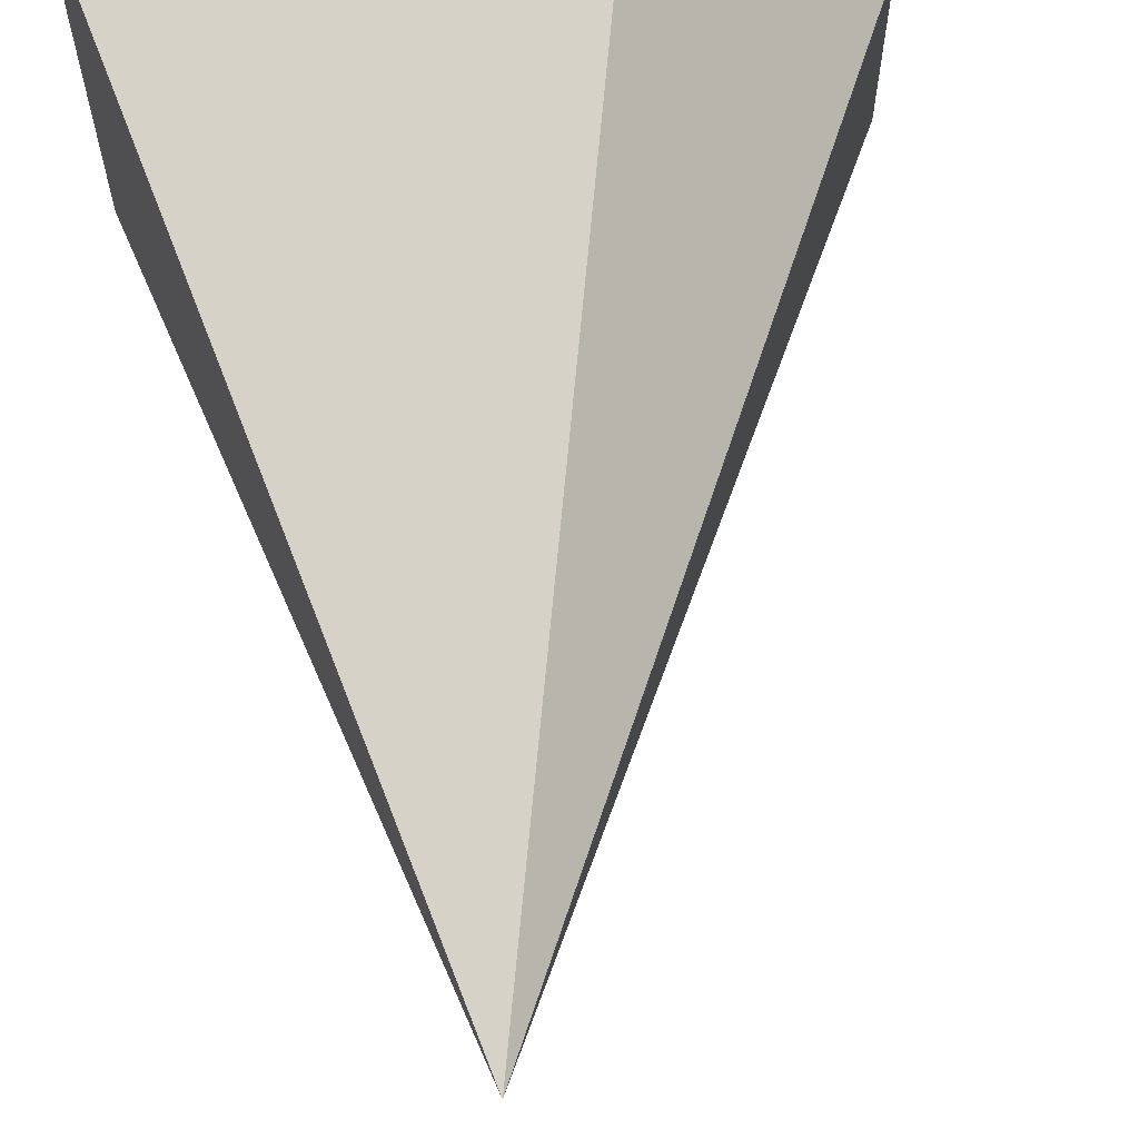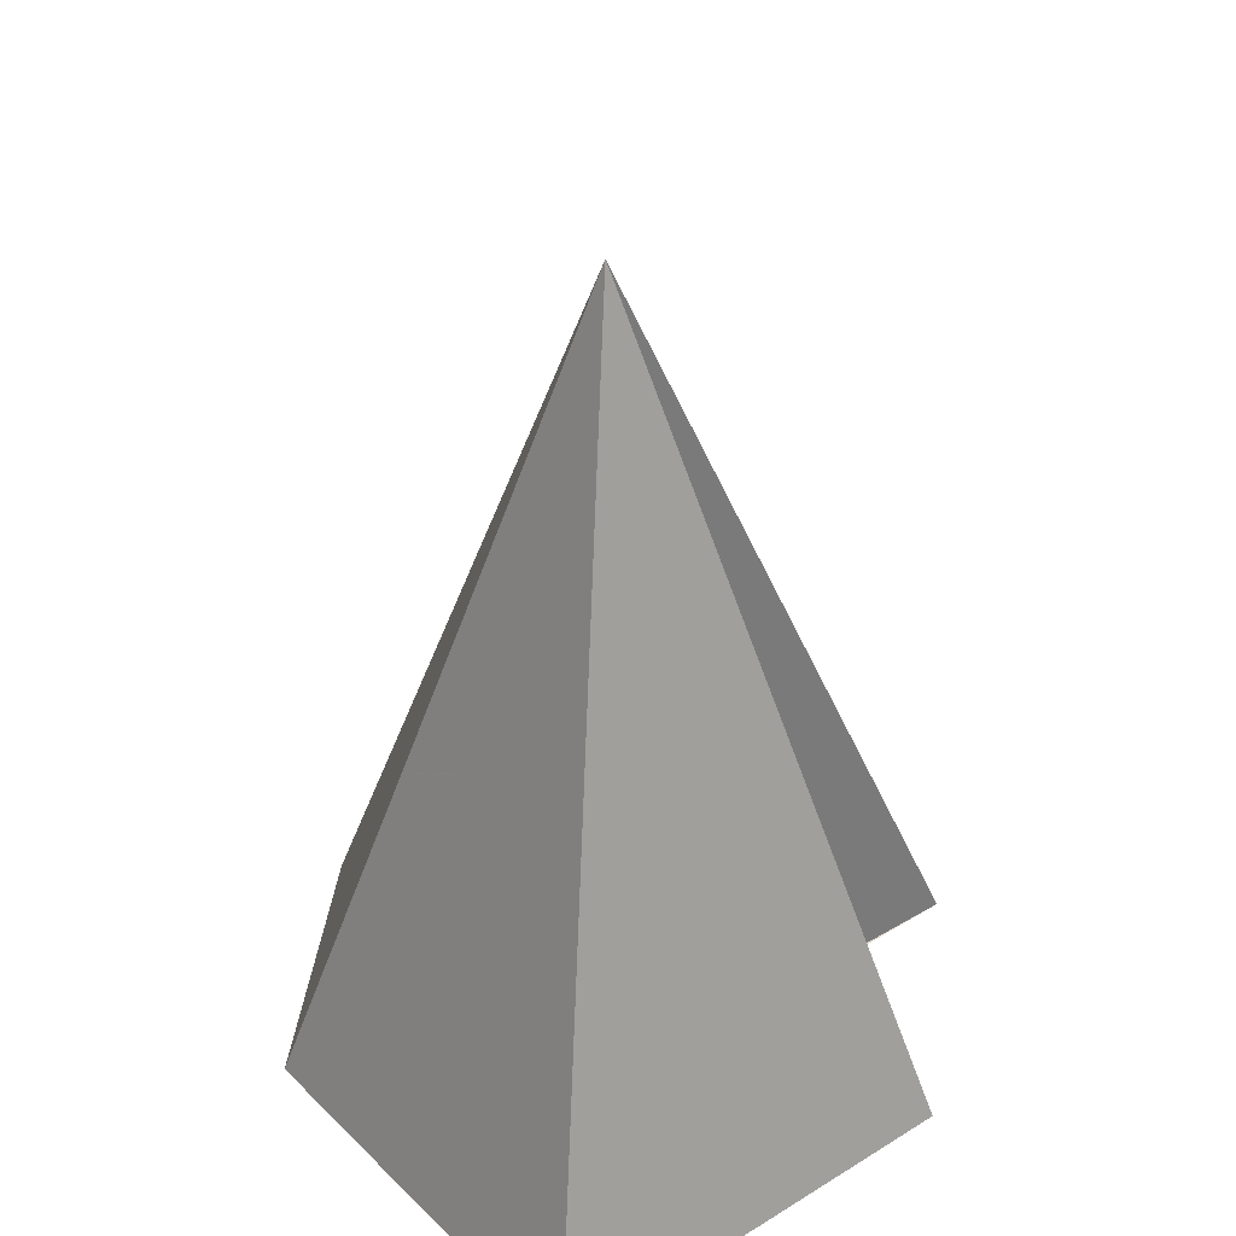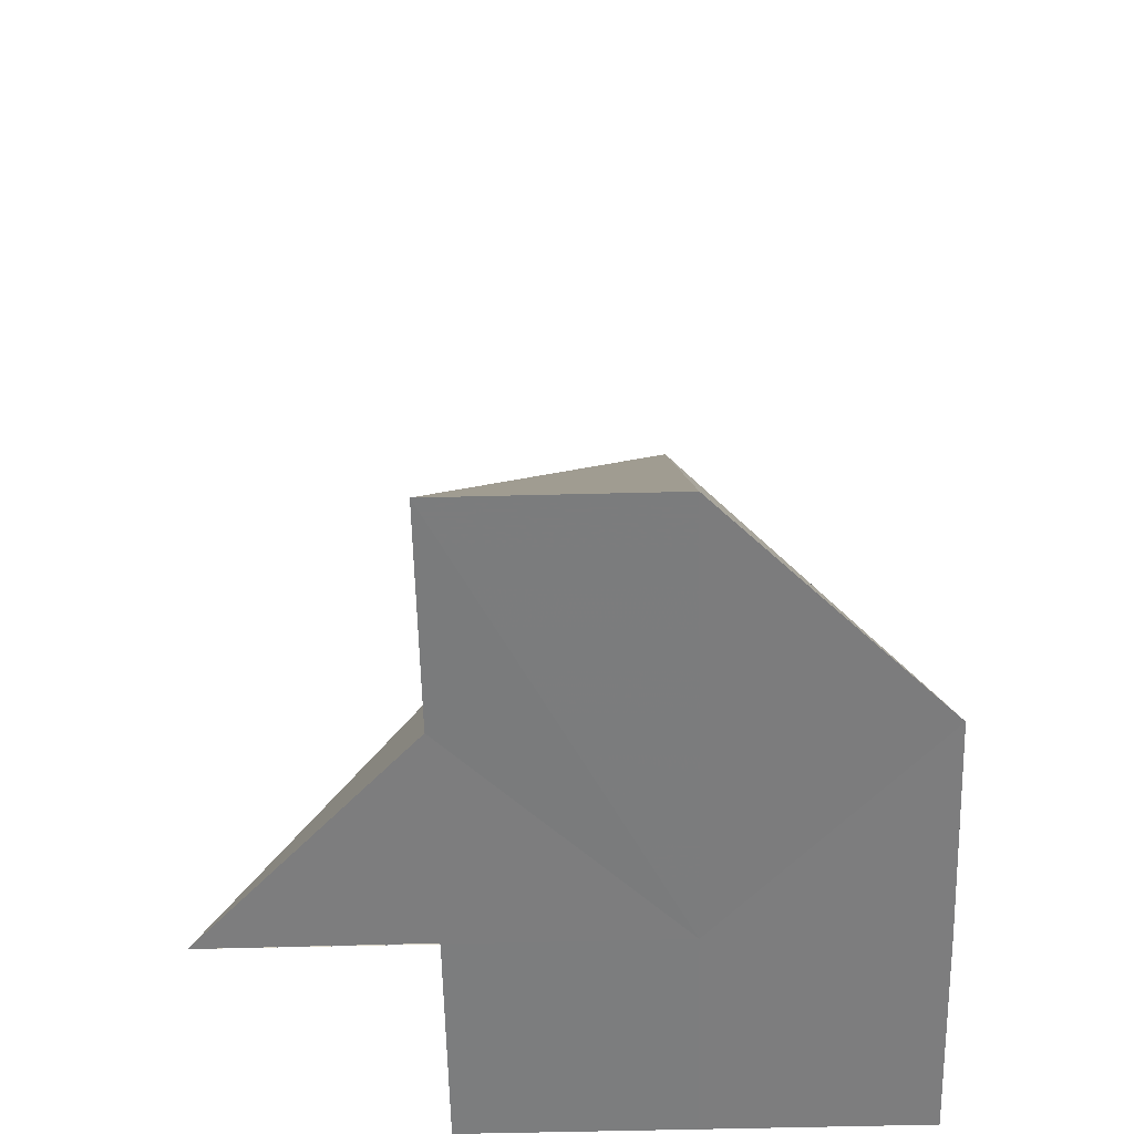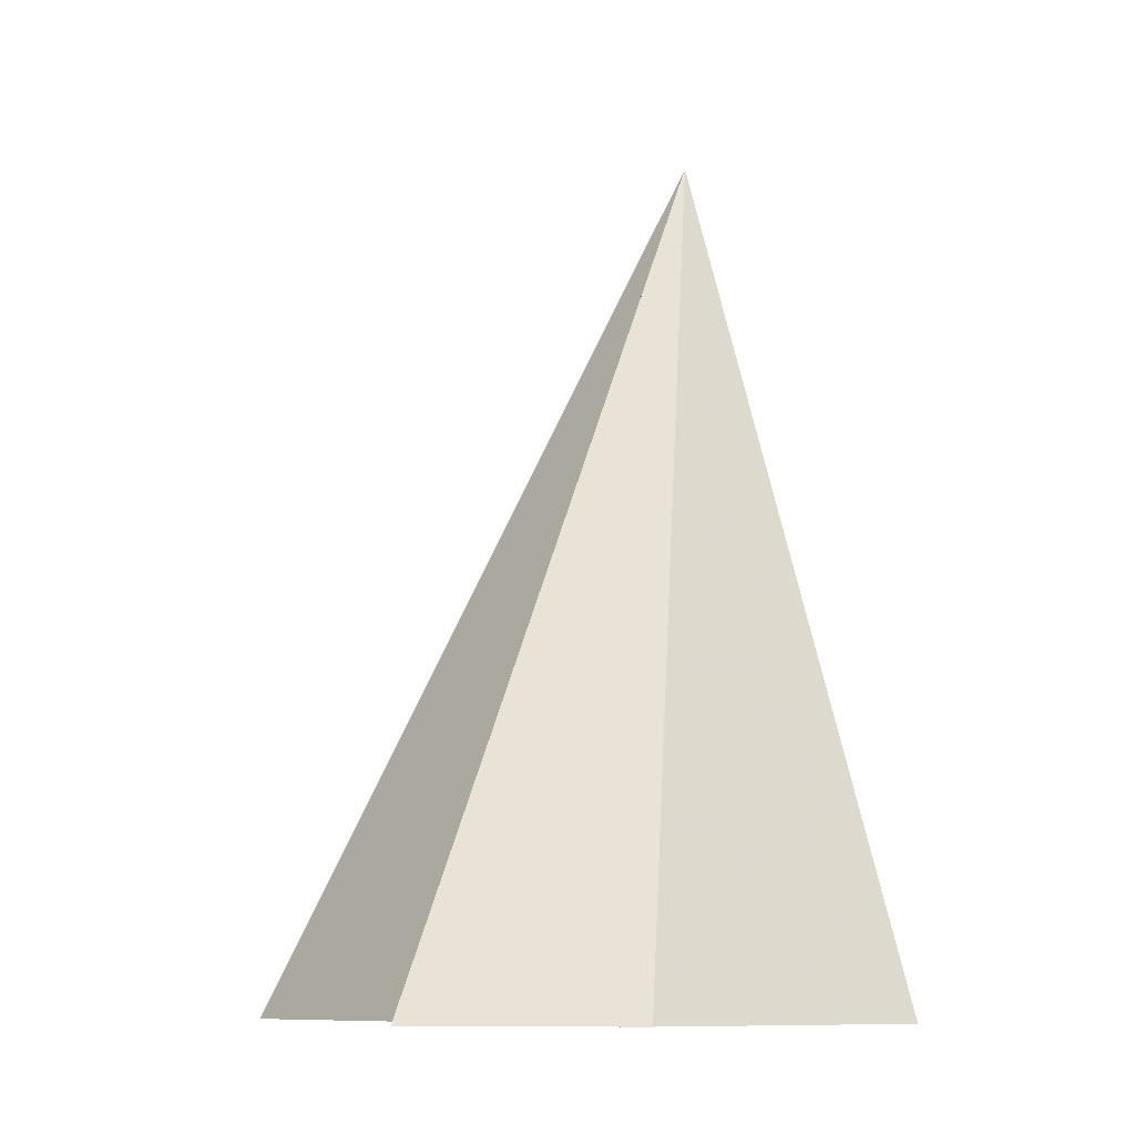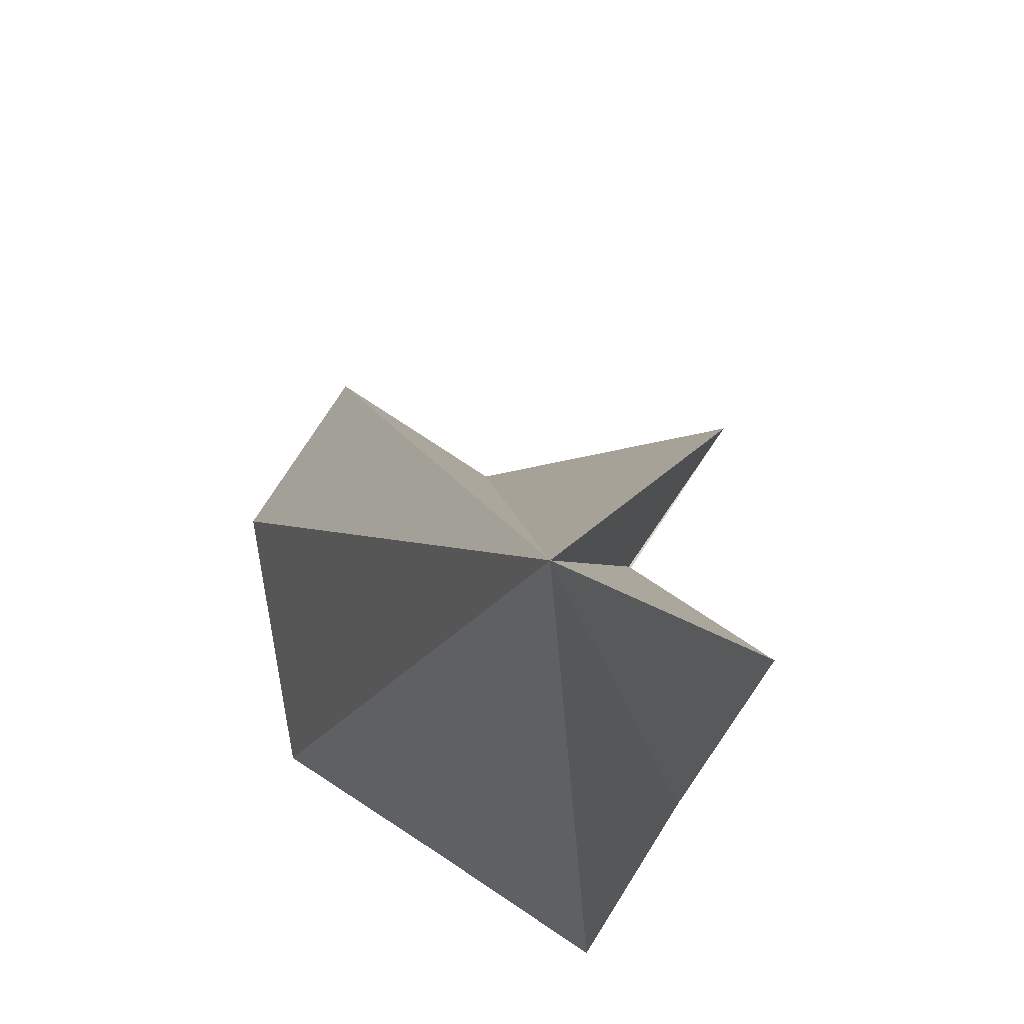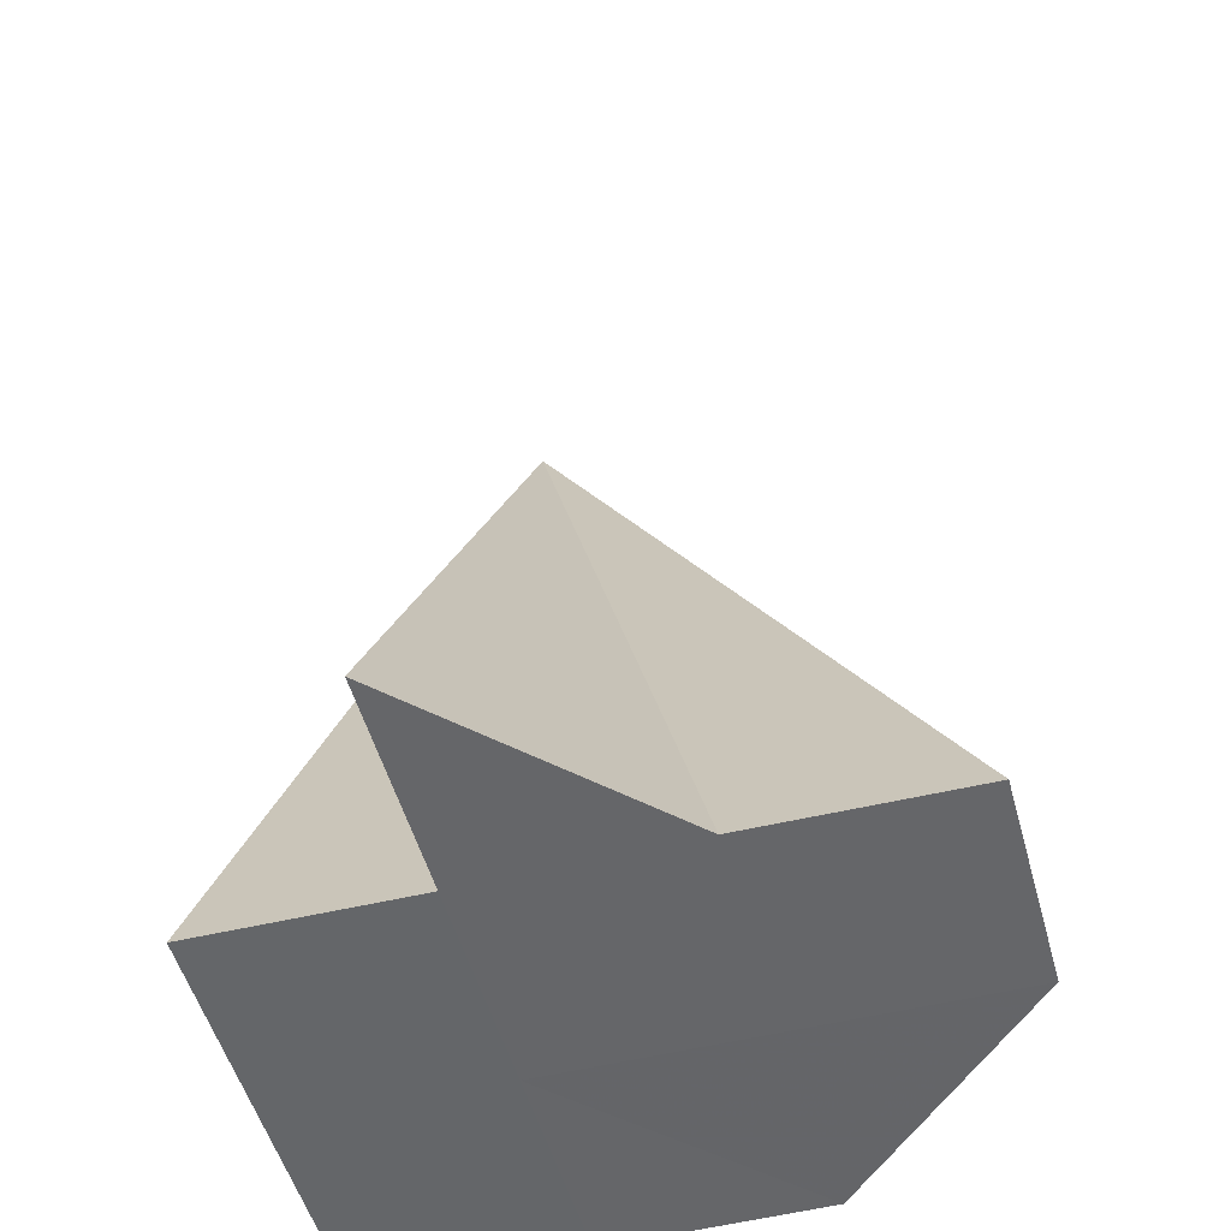
<metadata>
{"format":"obj","ext":"obj","renderer":"f3d","projection":"perspective","resolution":1024,"background":"white","views":[{"elev":64.9,"azim":-8.2,"up":"+Y"},{"elev":34.1,"azim":-129.2,"up":"+Z"},{"elev":-58.9,"azim":91.4,"up":"+Z"},{"elev":-9.3,"azim":97.1,"up":"+Z"},{"elev":76.6,"azim":-146.4,"up":"+Z"},{"elev":-51.9,"azim":15.0,"up":"+Z"}]}
</metadata>
<code>
o 28174
v 2225 1871 16.61
v 2225 1871 16.61
v 2225 1871 16.65
v 2225 1871 16.61
v 2225 1871 16.61
v 2225 1871 16.65
v 2225 1871 16.61
v 2225 1871 16.65
v 2225 1871 16.61
v 2225 1871 16.61
v 2225 1871 16.61
v 2225 1871 16.61
v 2225 1871 16.61
v 2225 1871 16.61
v 2225 1871 16.61
v 2225 1871 16.61
v 2225 1871 16.65
v 2225 1871 16.61
v 2225 1871 16.61
v 2225 1871 16.61
v 2225 1871 16.61
v 2225 1871 16.61
v 2225 1871 16.61
v 2225 1871 16.61
v 2225 1871 16.61
v 2225 1871 16.61
v 2225 1871 16.61
v 2225 1871 16.61
v 2225 1871 16.61
f 1 2 3
f 2 4 3
f 5 1 6
f 4 7 8
f 9 10 8
f 11 9 6
f 12 13 8
f 14 12 6
f 15 16 17
f 18 19 17
f 20 21 18
f 22 21 20
f 23 21 22
f 24 21 23
f 25 21 24
f 26 21 25
f 27 21 26
f 28 21 27
f 29 21 28

</code>
